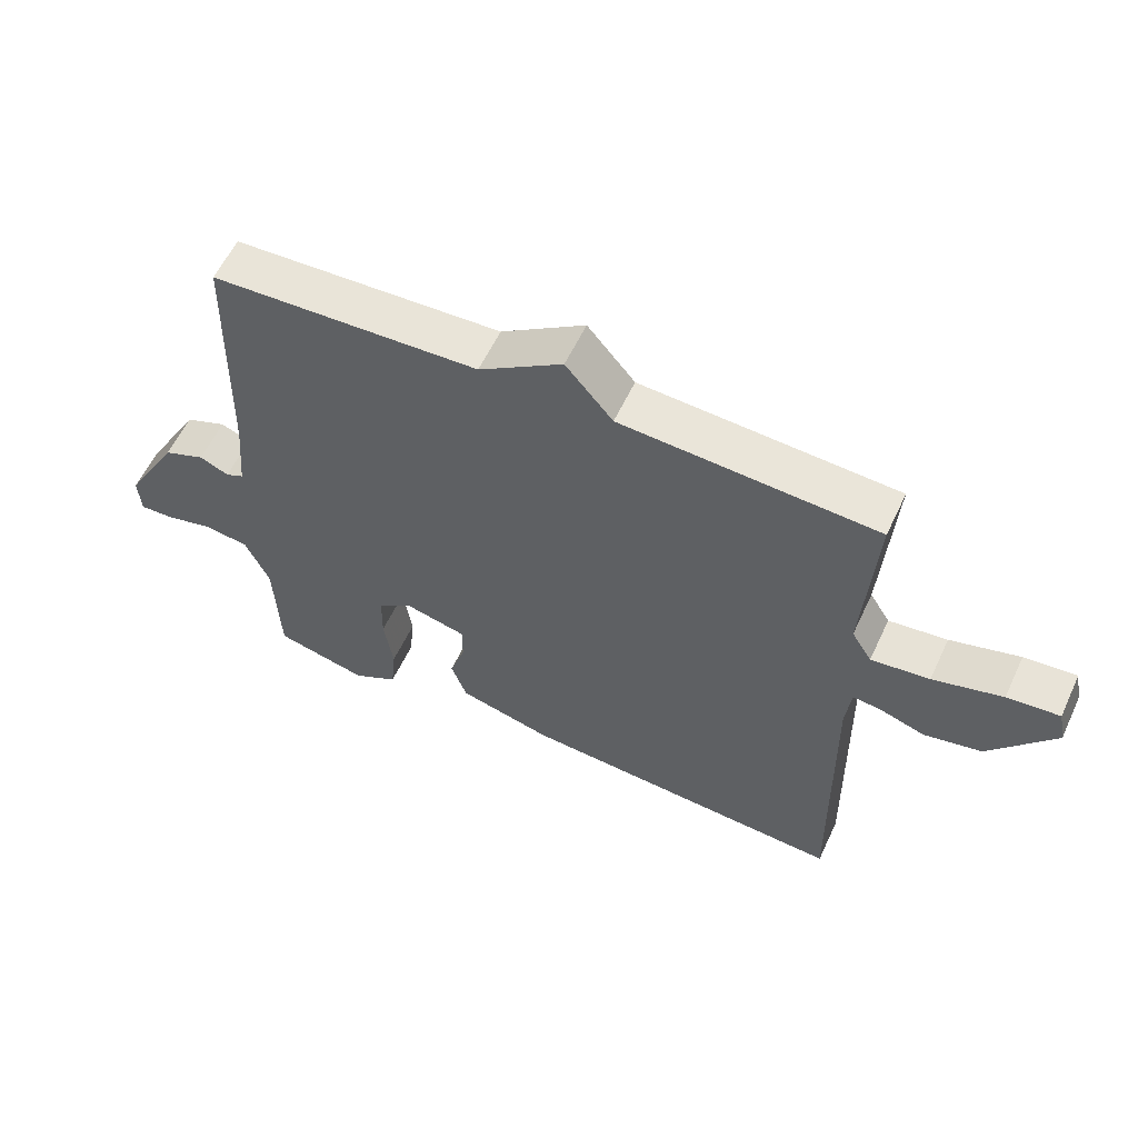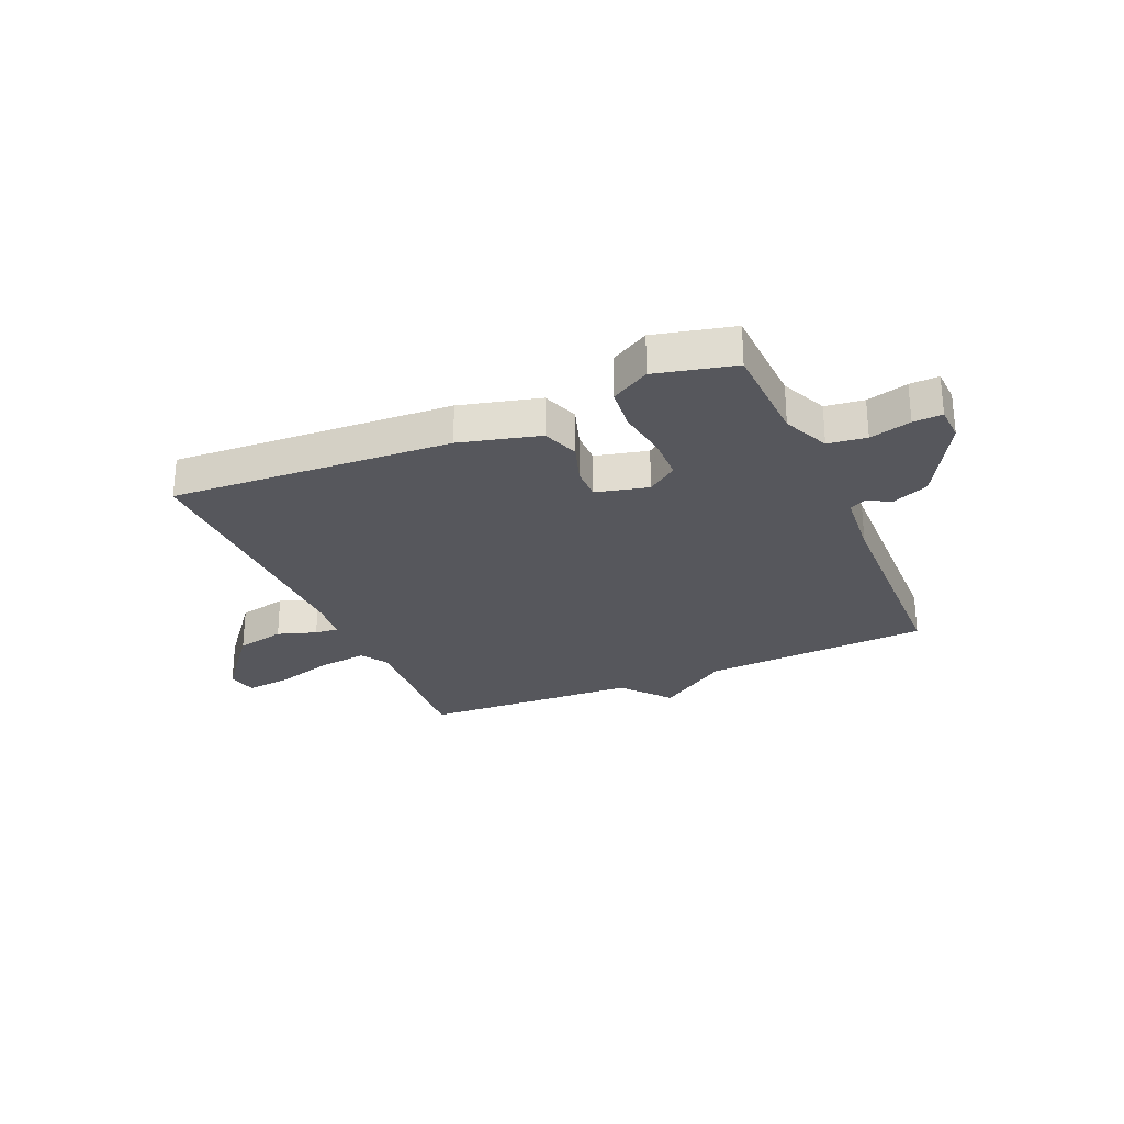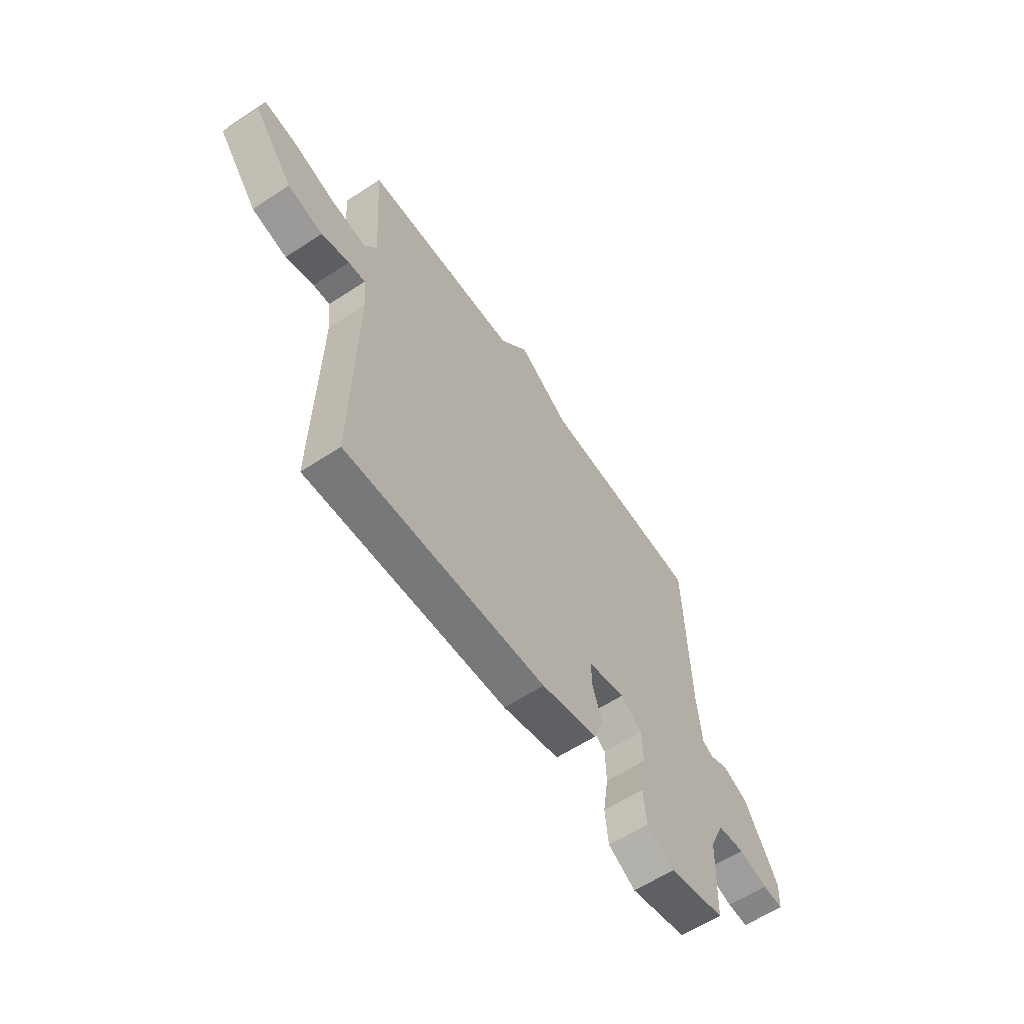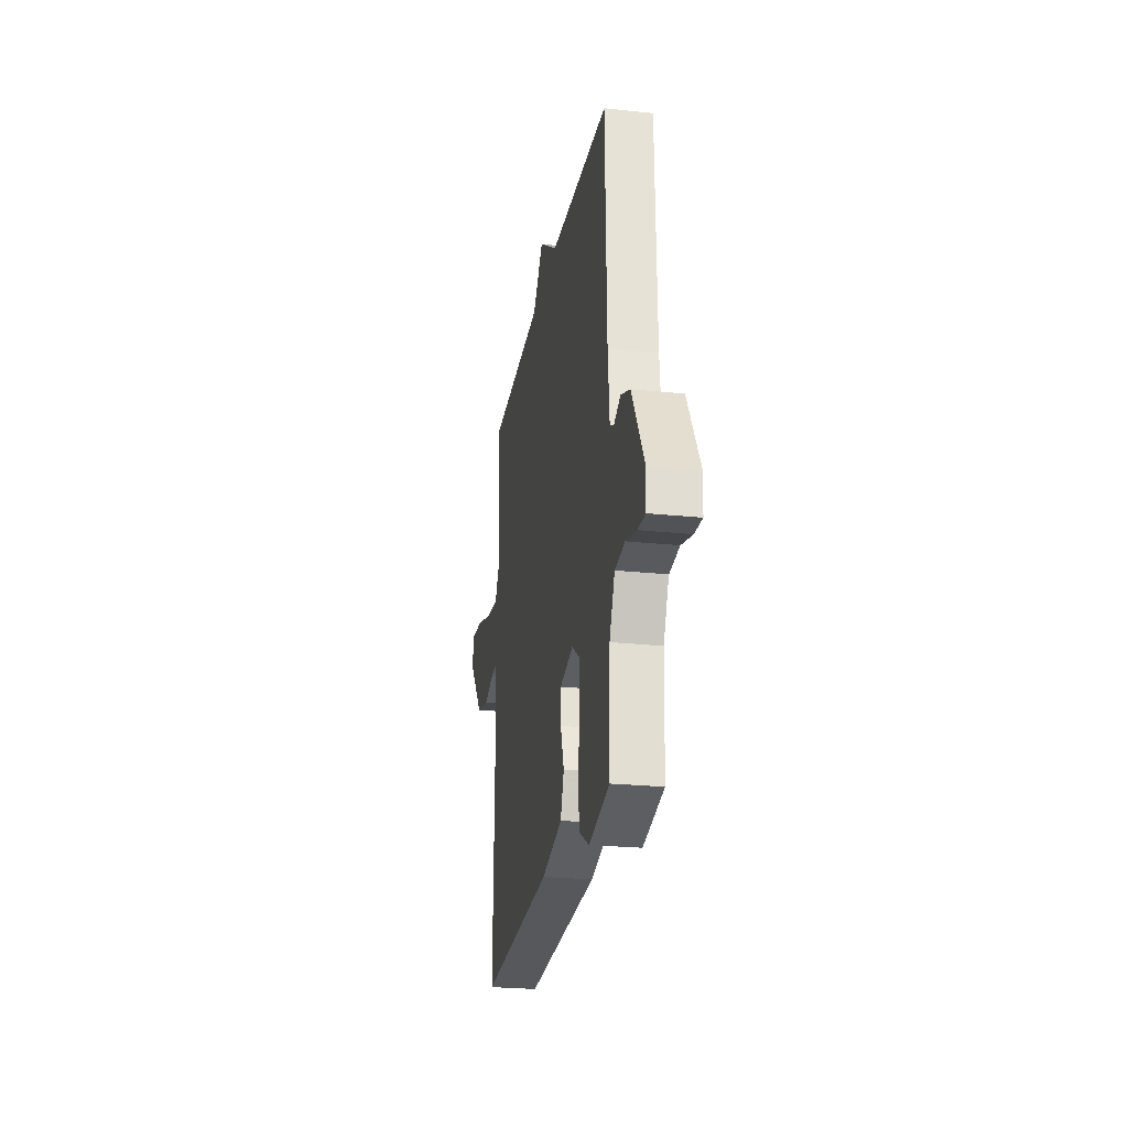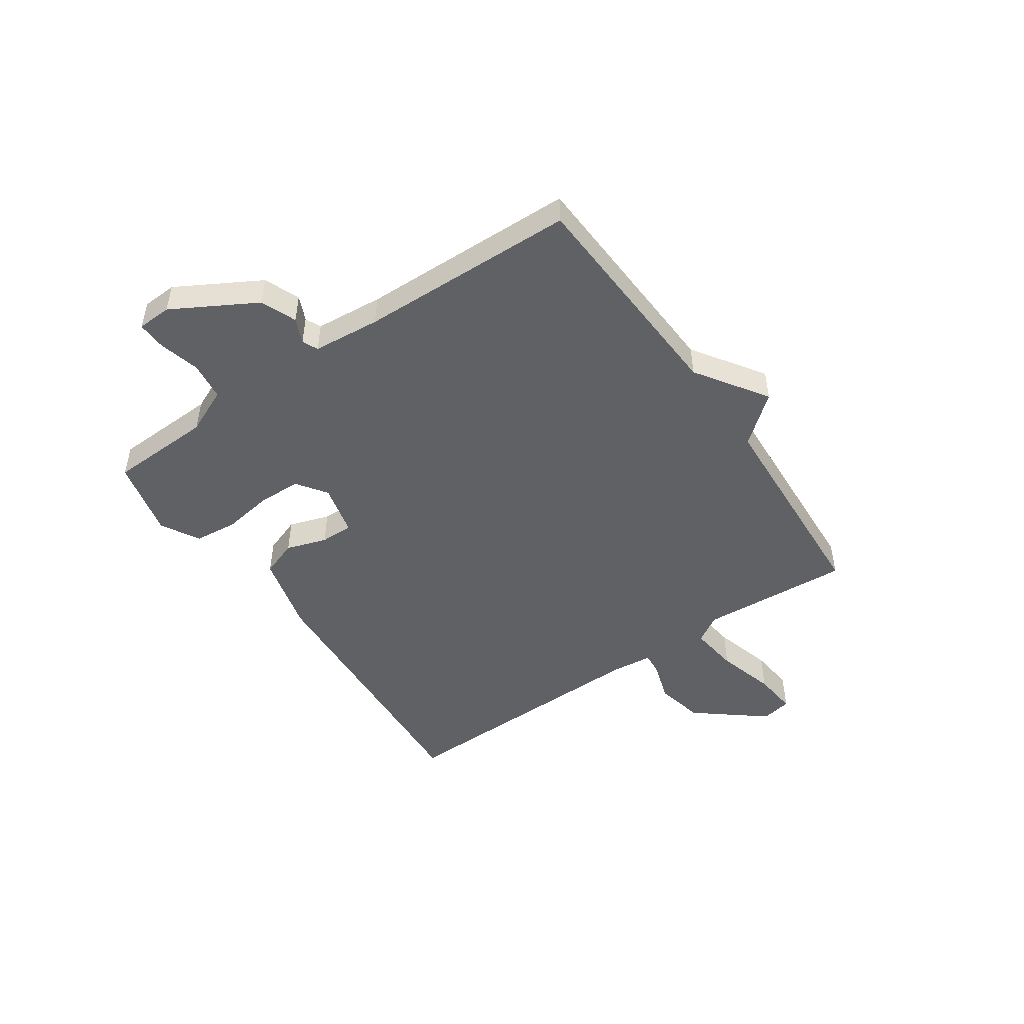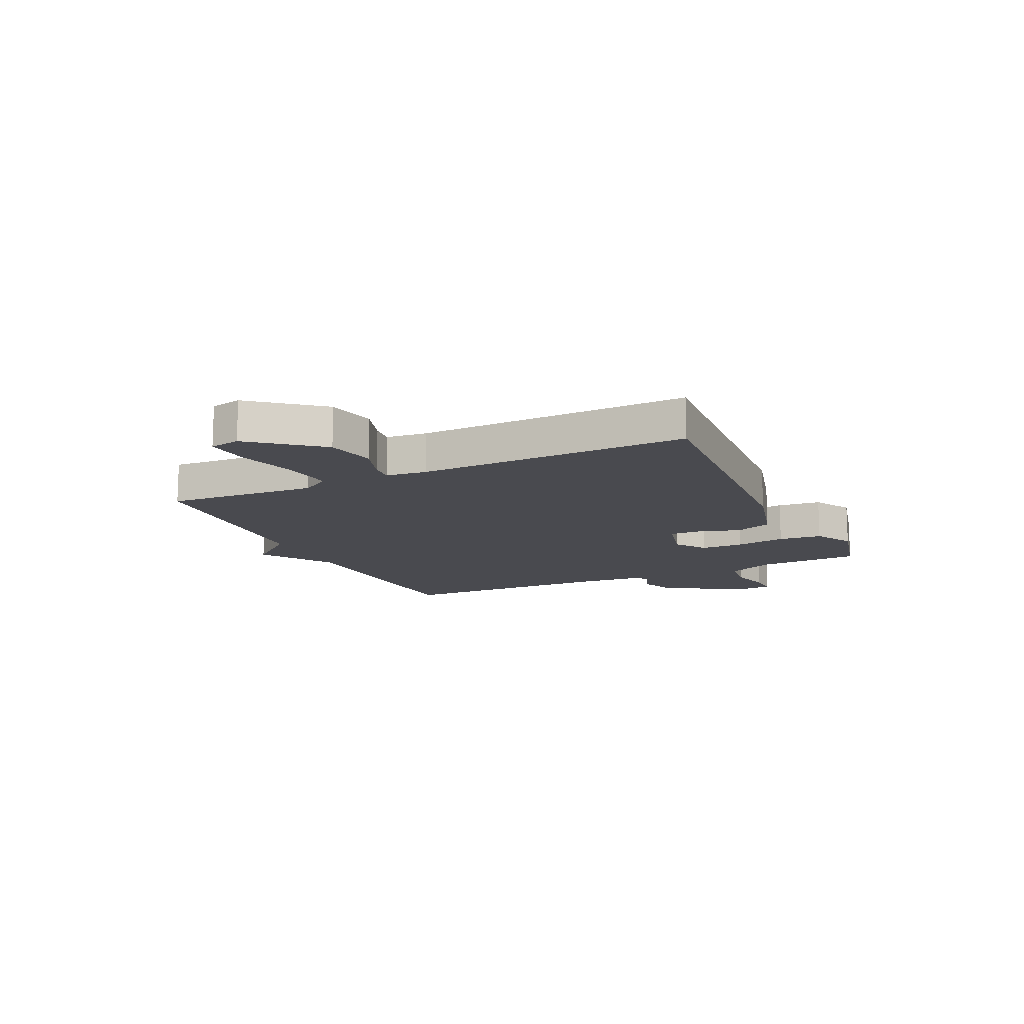
<metadata>
{"format":"obj","ext":"obj","renderer":"f3d","projection":"perspective","resolution":1024,"background":"white","views":[{"elev":58.6,"azim":25.0,"up":"+Z"},{"elev":-27.5,"azim":-156.5,"up":"+Y"},{"elev":-60.2,"azim":124.0,"up":"+Z"},{"elev":-24.4,"azim":-99.9,"up":"+Z"},{"elev":-48.6,"azim":-55.5,"up":"+Y"},{"elev":-13.6,"azim":115.2,"up":"+Y"}]}
</metadata>
<code>
v -0.5 0.07 0.5
v -0.09 0.07 0.521
v 0.038 0.07 0.607
v 0.11 0.07 0.521
v 0.5 0.07 0.5
v 0.482 0.07 0.229
v 0.513 0.07 0.179
v 0.602 0.07 0.19
v 0.708 0.07 0.22
v 0.788 0.07 0.228
v 0.799 0.07 0.173
v 0.7 0.07 0.05
v 0.612 0.07 0.031
v 0.542 0.07 0.054
v 0.5 0.07 0.058
v 0.492 0.07 -0.016
v 0.5 0.07 -0.5
v -0.003 0.07 -0.469
v -0.146 0.07 -0.432
v -0.17 0.07 -0.366
v -0.146 0.07 -0.293
v -0.145 0.07 -0.234
v -0.239 0.07 -0.211
v -0.293 0.07 -0.249
v -0.295 0.07 -0.326
v -0.281 0.07 -0.417
v -0.289 0.07 -0.495
v -0.358 0.07 -0.534
v -0.5 0.07 -0.5
v -0.507 0.07 -0.314
v -0.544 0.07 -0.231
v -0.613 0.07 -0.222
v -0.687 0.07 -0.241
v -0.739 0.07 -0.243
v -0.742 0.07 -0.181
v -0.658 0.07 -0.032
v -0.594 0.07 -0.006
v -0.549 0.07 -0.026
v -0.521 0.07 -0.013
v -0.51 0.07 0.109
v -0.5 0 0.5
v -0.09 0 0.521
v 0.038 0 0.607
v 0.11 0 0.521
v 0.5 0 0.5
v 0.482 0 0.229
v 0.513 0 0.179
v 0.602 0 0.19
v 0.708 0 0.22
v 0.788 0 0.228
v 0.799 0 0.173
v 0.7 0 0.05
v 0.612 0 0.031
v 0.542 0 0.054
v 0.5 0 0.058
v 0.492 0 -0.016
v 0.5 0 -0.5
v -0.003 0 -0.469
v -0.146 0 -0.432
v -0.17 0 -0.366
v -0.146 0 -0.293
v -0.145 0 -0.234
v -0.239 0 -0.211
v -0.293 0 -0.249
v -0.295 0 -0.326
v -0.281 0 -0.417
v -0.289 0 -0.495
v -0.358 0 -0.534
v -0.5 0 -0.5
v -0.507 0 -0.314
v -0.544 0 -0.231
v -0.613 0 -0.222
v -0.687 0 -0.241
v -0.739 0 -0.243
v -0.742 0 -0.181
v -0.658 0 -0.032
v -0.594 0 -0.006
v -0.549 0 -0.026
v -0.521 0 -0.013
v -0.51 0 0.109
f 36 37 38
f 35 36 38
f 34 35 38
f 33 34 38
f 32 33 38
f 31 32 38 39
f 30 31 39
f 28 29 30
f 27 28 30
f 26 27 30
f 25 26 30
f 30 39 40
f 25 30 40
f 24 25 40
f 19 20 21
f 18 19 21
f 17 18 21
f 16 17 21
f 15 16 21 22
f 12 13 14
f 11 12 14
f 10 11 14
f 9 10 14
f 8 9 14
f 7 8 14 15
f 15 22 23
f 7 15 23
f 6 7 23
f 2 3 4
f 2 4 5
f 1 2 5
f 40 1 5
f 24 40 5
f 23 24 5
f 5 6 23
f 78 77 76
f 78 76 75
f 78 75 74
f 78 74 73
f 78 73 72
f 79 78 72 71
f 79 71 70
f 70 69 68
f 70 68 67
f 70 67 66
f 70 66 65
f 80 79 70
f 80 70 65
f 80 65 64
f 61 60 59
f 61 59 58
f 61 58 57
f 61 57 56
f 62 61 56 55
f 54 53 52
f 54 52 51
f 54 51 50
f 54 50 49
f 54 49 48
f 55 54 48 47
f 63 62 55
f 63 55 47
f 63 47 46
f 44 43 42
f 45 44 42
f 45 42 41
f 45 41 80
f 45 80 64
f 45 64 63
f 63 46 45
f 1 41 42 2
f 2 42 43 3
f 3 43 44 4
f 4 44 45 5
f 5 45 46 6
f 6 46 47 7
f 7 47 48 8
f 8 48 49 9
f 9 49 50 10
f 10 50 51 11
f 11 51 52 12
f 12 52 53 13
f 13 53 54 14
f 14 54 55 15
f 15 55 56 16
f 16 56 57 17
f 17 57 58 18
f 18 58 59 19
f 19 59 60 20
f 20 60 61 21
f 21 61 62 22
f 22 62 63 23
f 23 63 64 24
f 24 64 65 25
f 25 65 66 26
f 26 66 67 27
f 27 67 68 28
f 28 68 69 29
f 29 69 70 30
f 30 70 71 31
f 31 71 72 32
f 32 72 73 33
f 33 73 74 34
f 34 74 75 35
f 35 75 76 36
f 36 76 77 37
f 37 77 78 38
f 38 78 79 39
f 39 79 80 40
f 40 80 41 1

</code>
